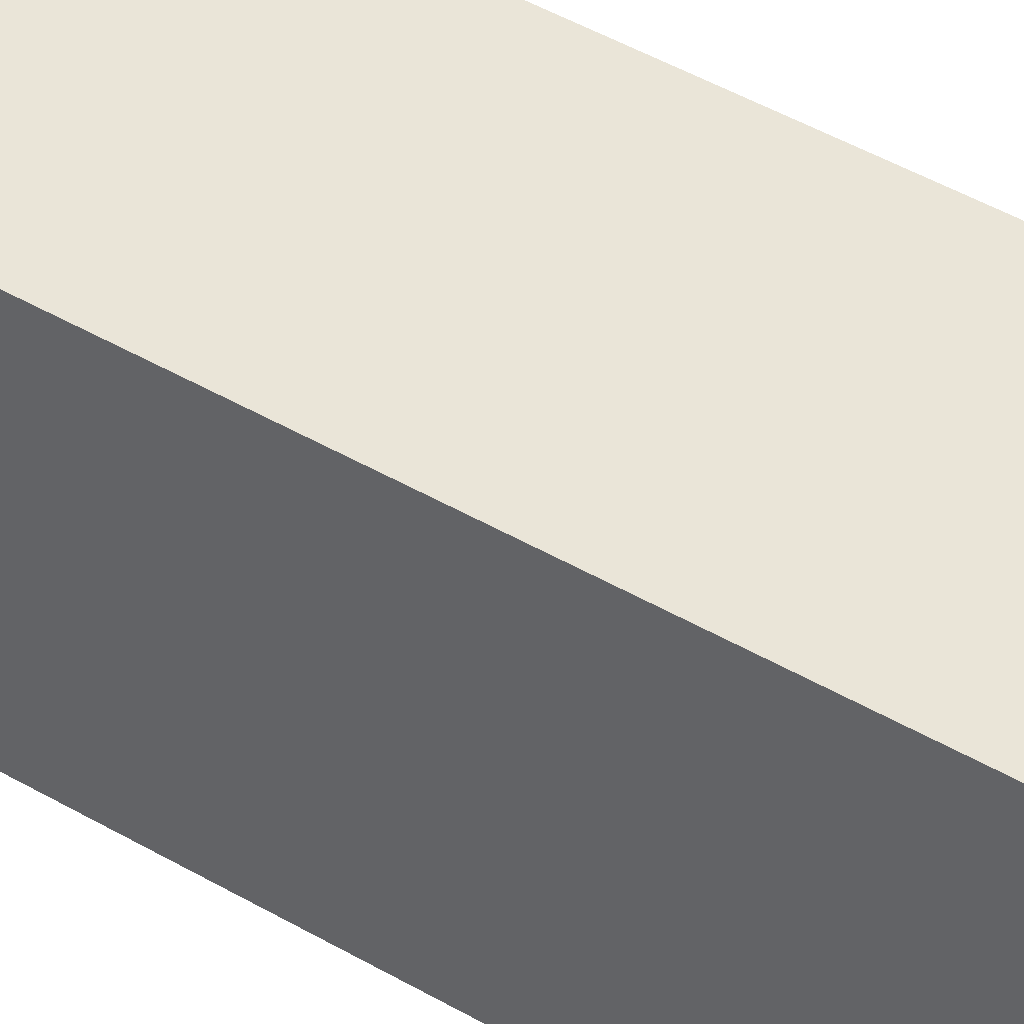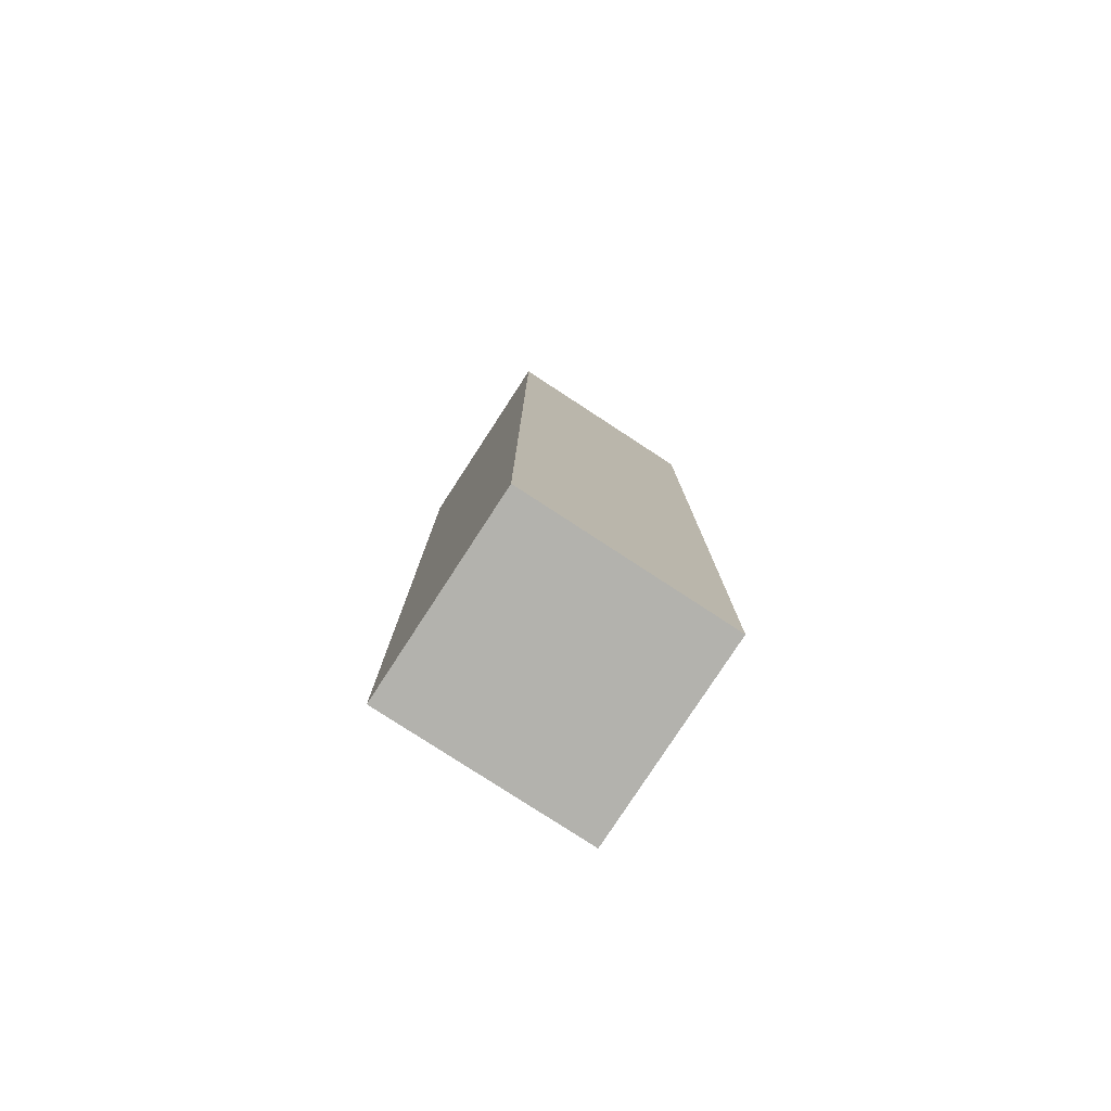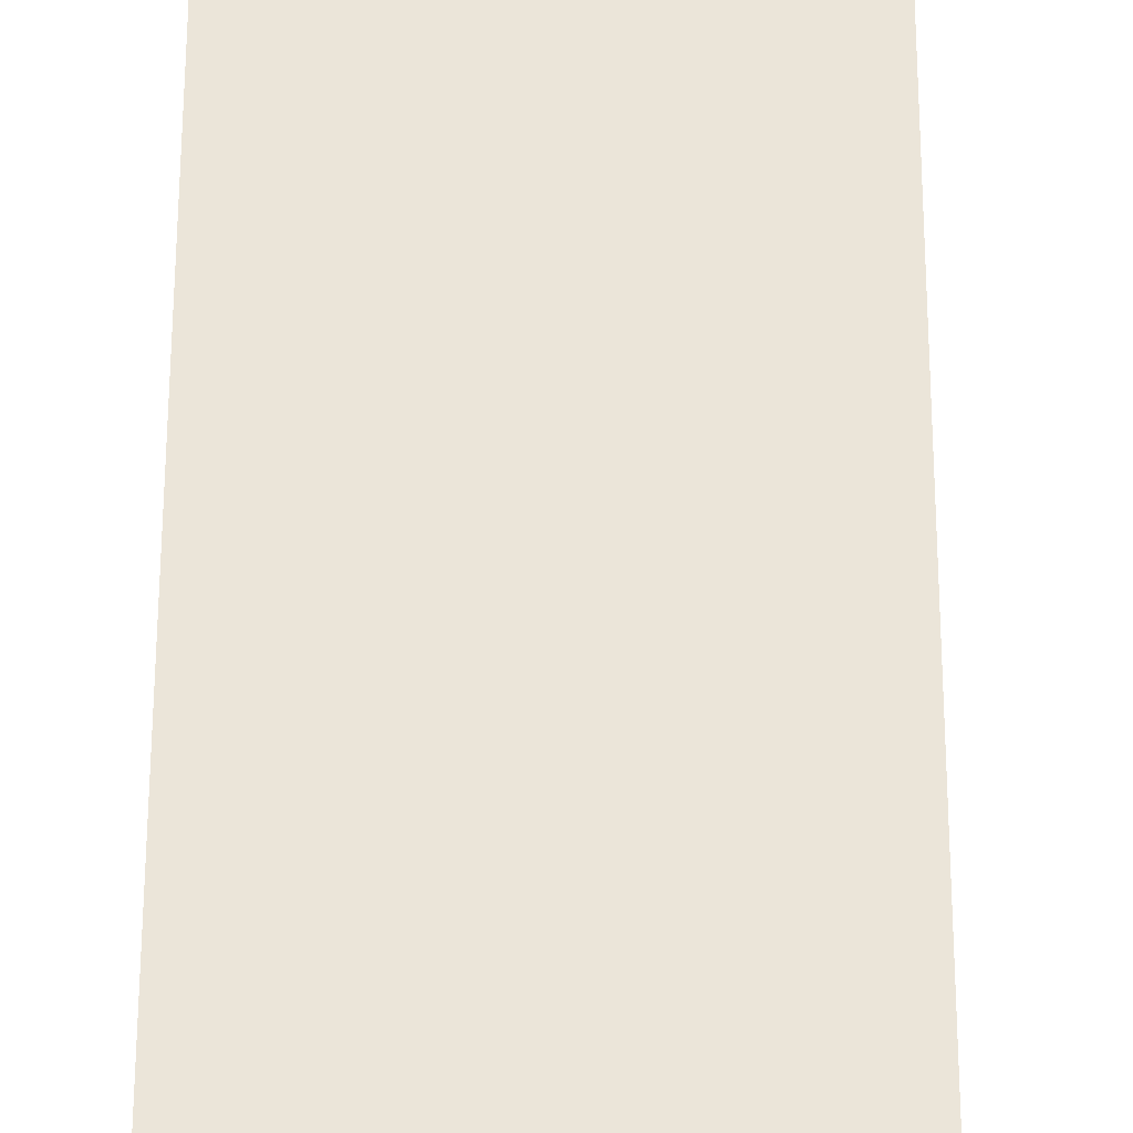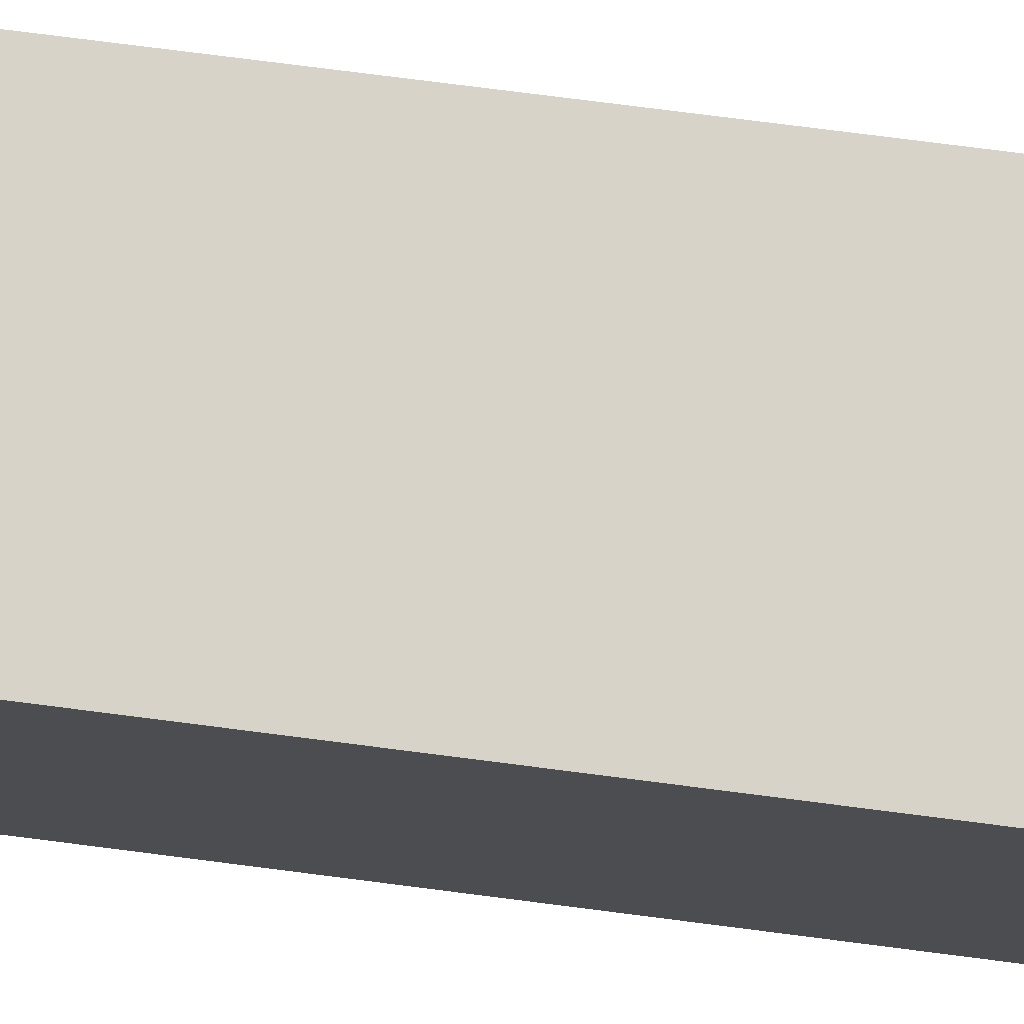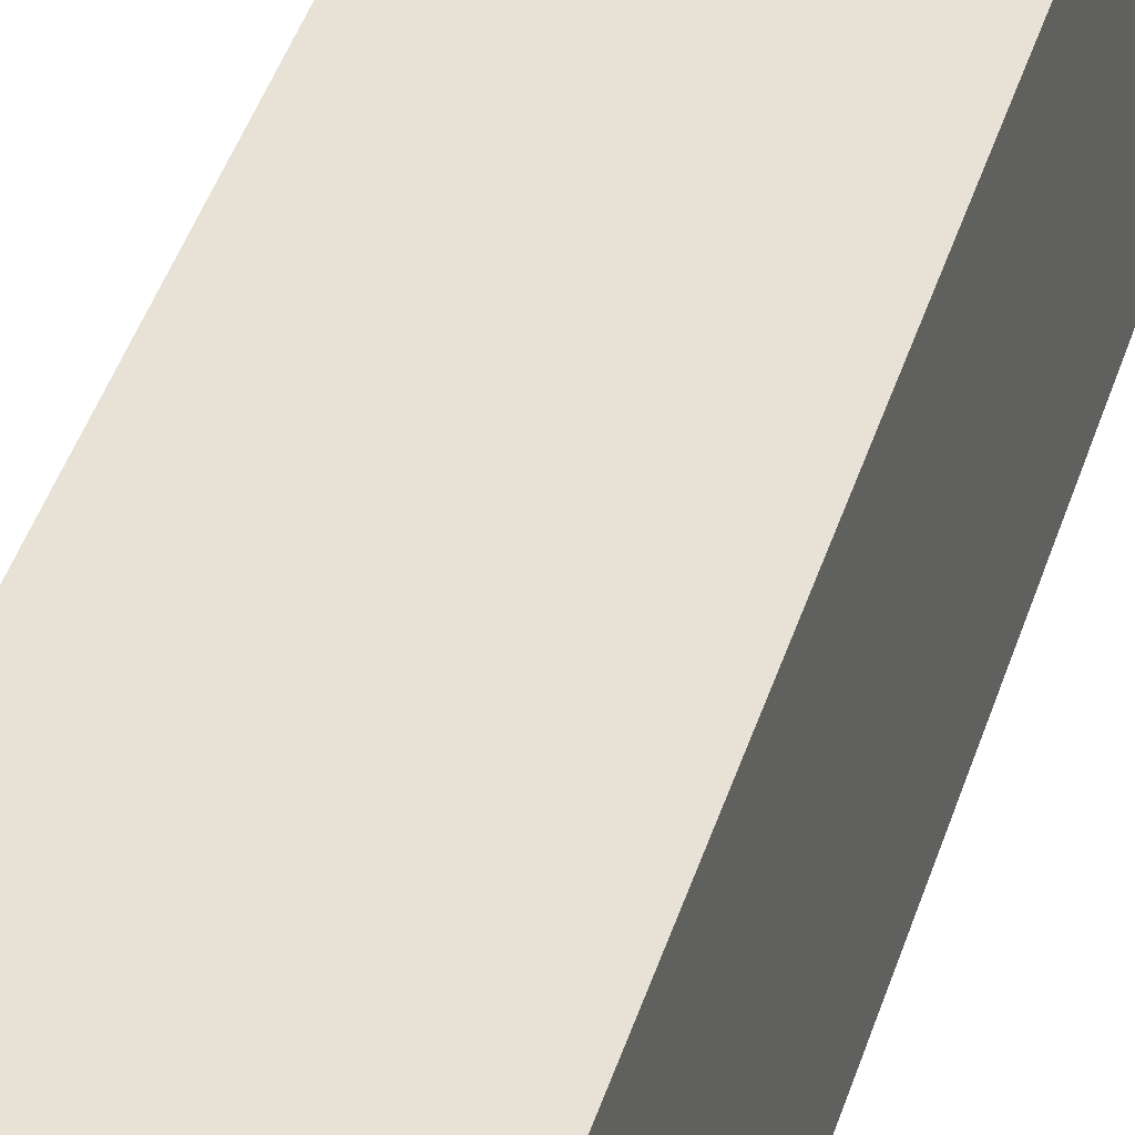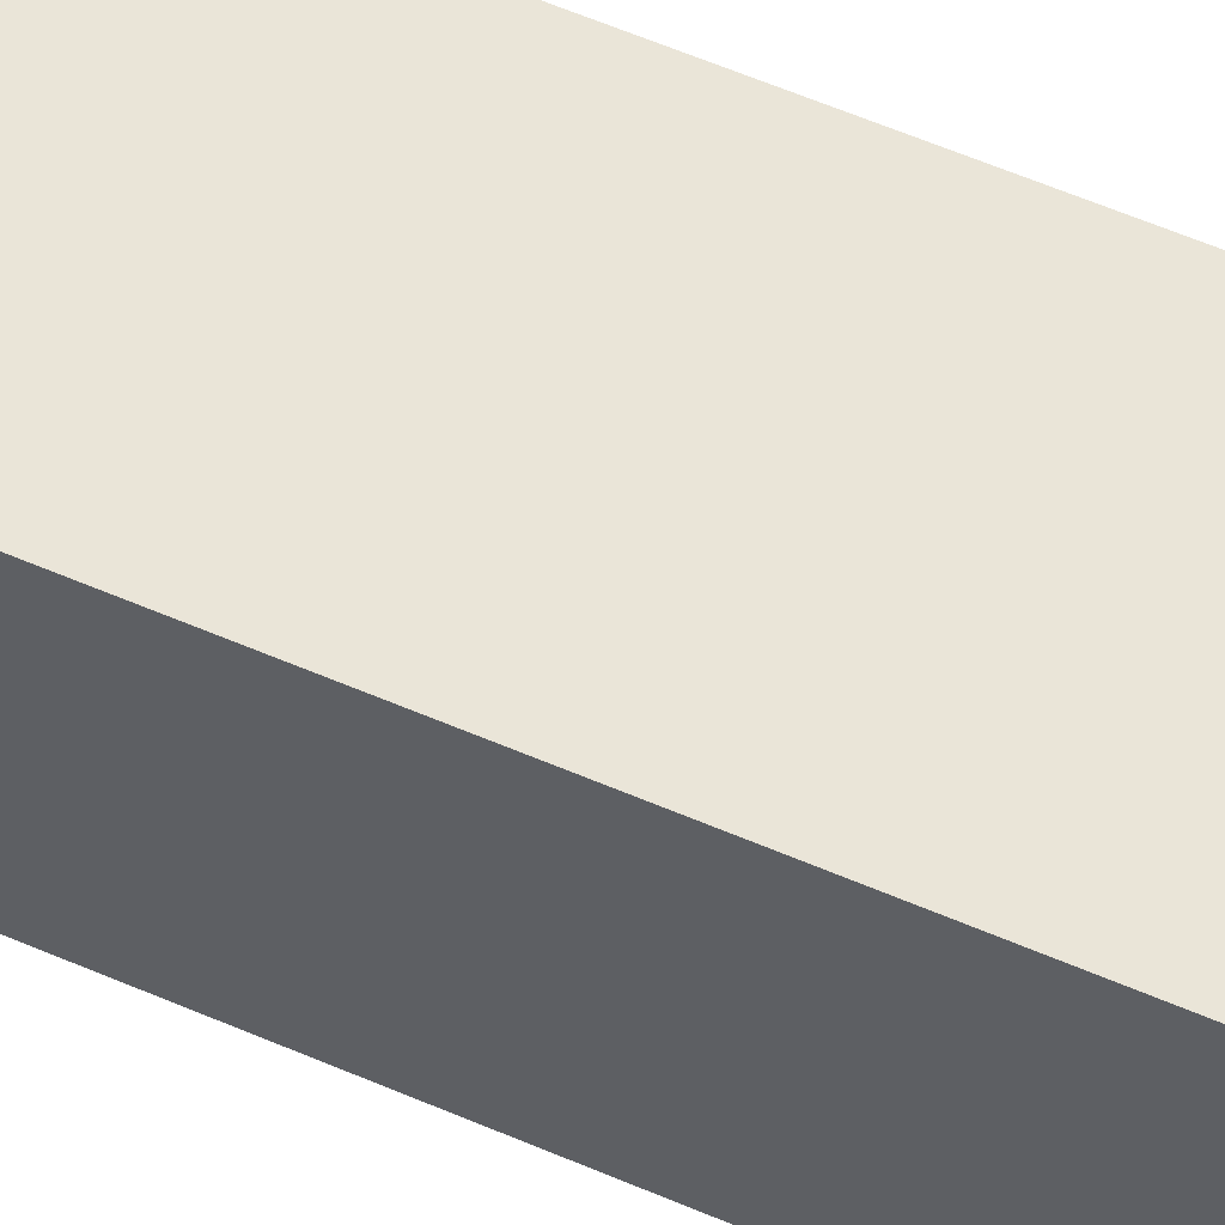
<metadata>
{"format":"obj","ext":"obj","renderer":"f3d","projection":"perspective","resolution":1024,"background":"white","views":[{"elev":45.9,"azim":-56.2,"up":"+Z"},{"elev":-79.4,"azim":59.5,"up":"+Y"},{"elev":51.3,"azim":-179.9,"up":"+Z"},{"elev":73.1,"azim":97.4,"up":"+Z"},{"elev":42.9,"azim":-163.0,"up":"+Z"},{"elev":62.3,"azim":-66.7,"up":"+Z"}]}
</metadata>
<code>
v  2.219 10.31 -0.102
v  0.103 10.31 2.313
v  2.325 10.31 2.212
v  0 10.31 6.314e-16
v  0.103 -1.416e-16 2.313
v  2.325 -1.354e-16 2.212
v  2.219 6.246e-18 -0.102
v  0 0 0
g defaultobject
f 1 2 3
f 2 1 4
f 5 3 2
f 3 5 6
f 6 1 3
f 1 6 7
f 7 4 1
f 4 7 8
f 8 2 4
f 2 8 5
f 8 6 5
f 6 8 7

</code>
